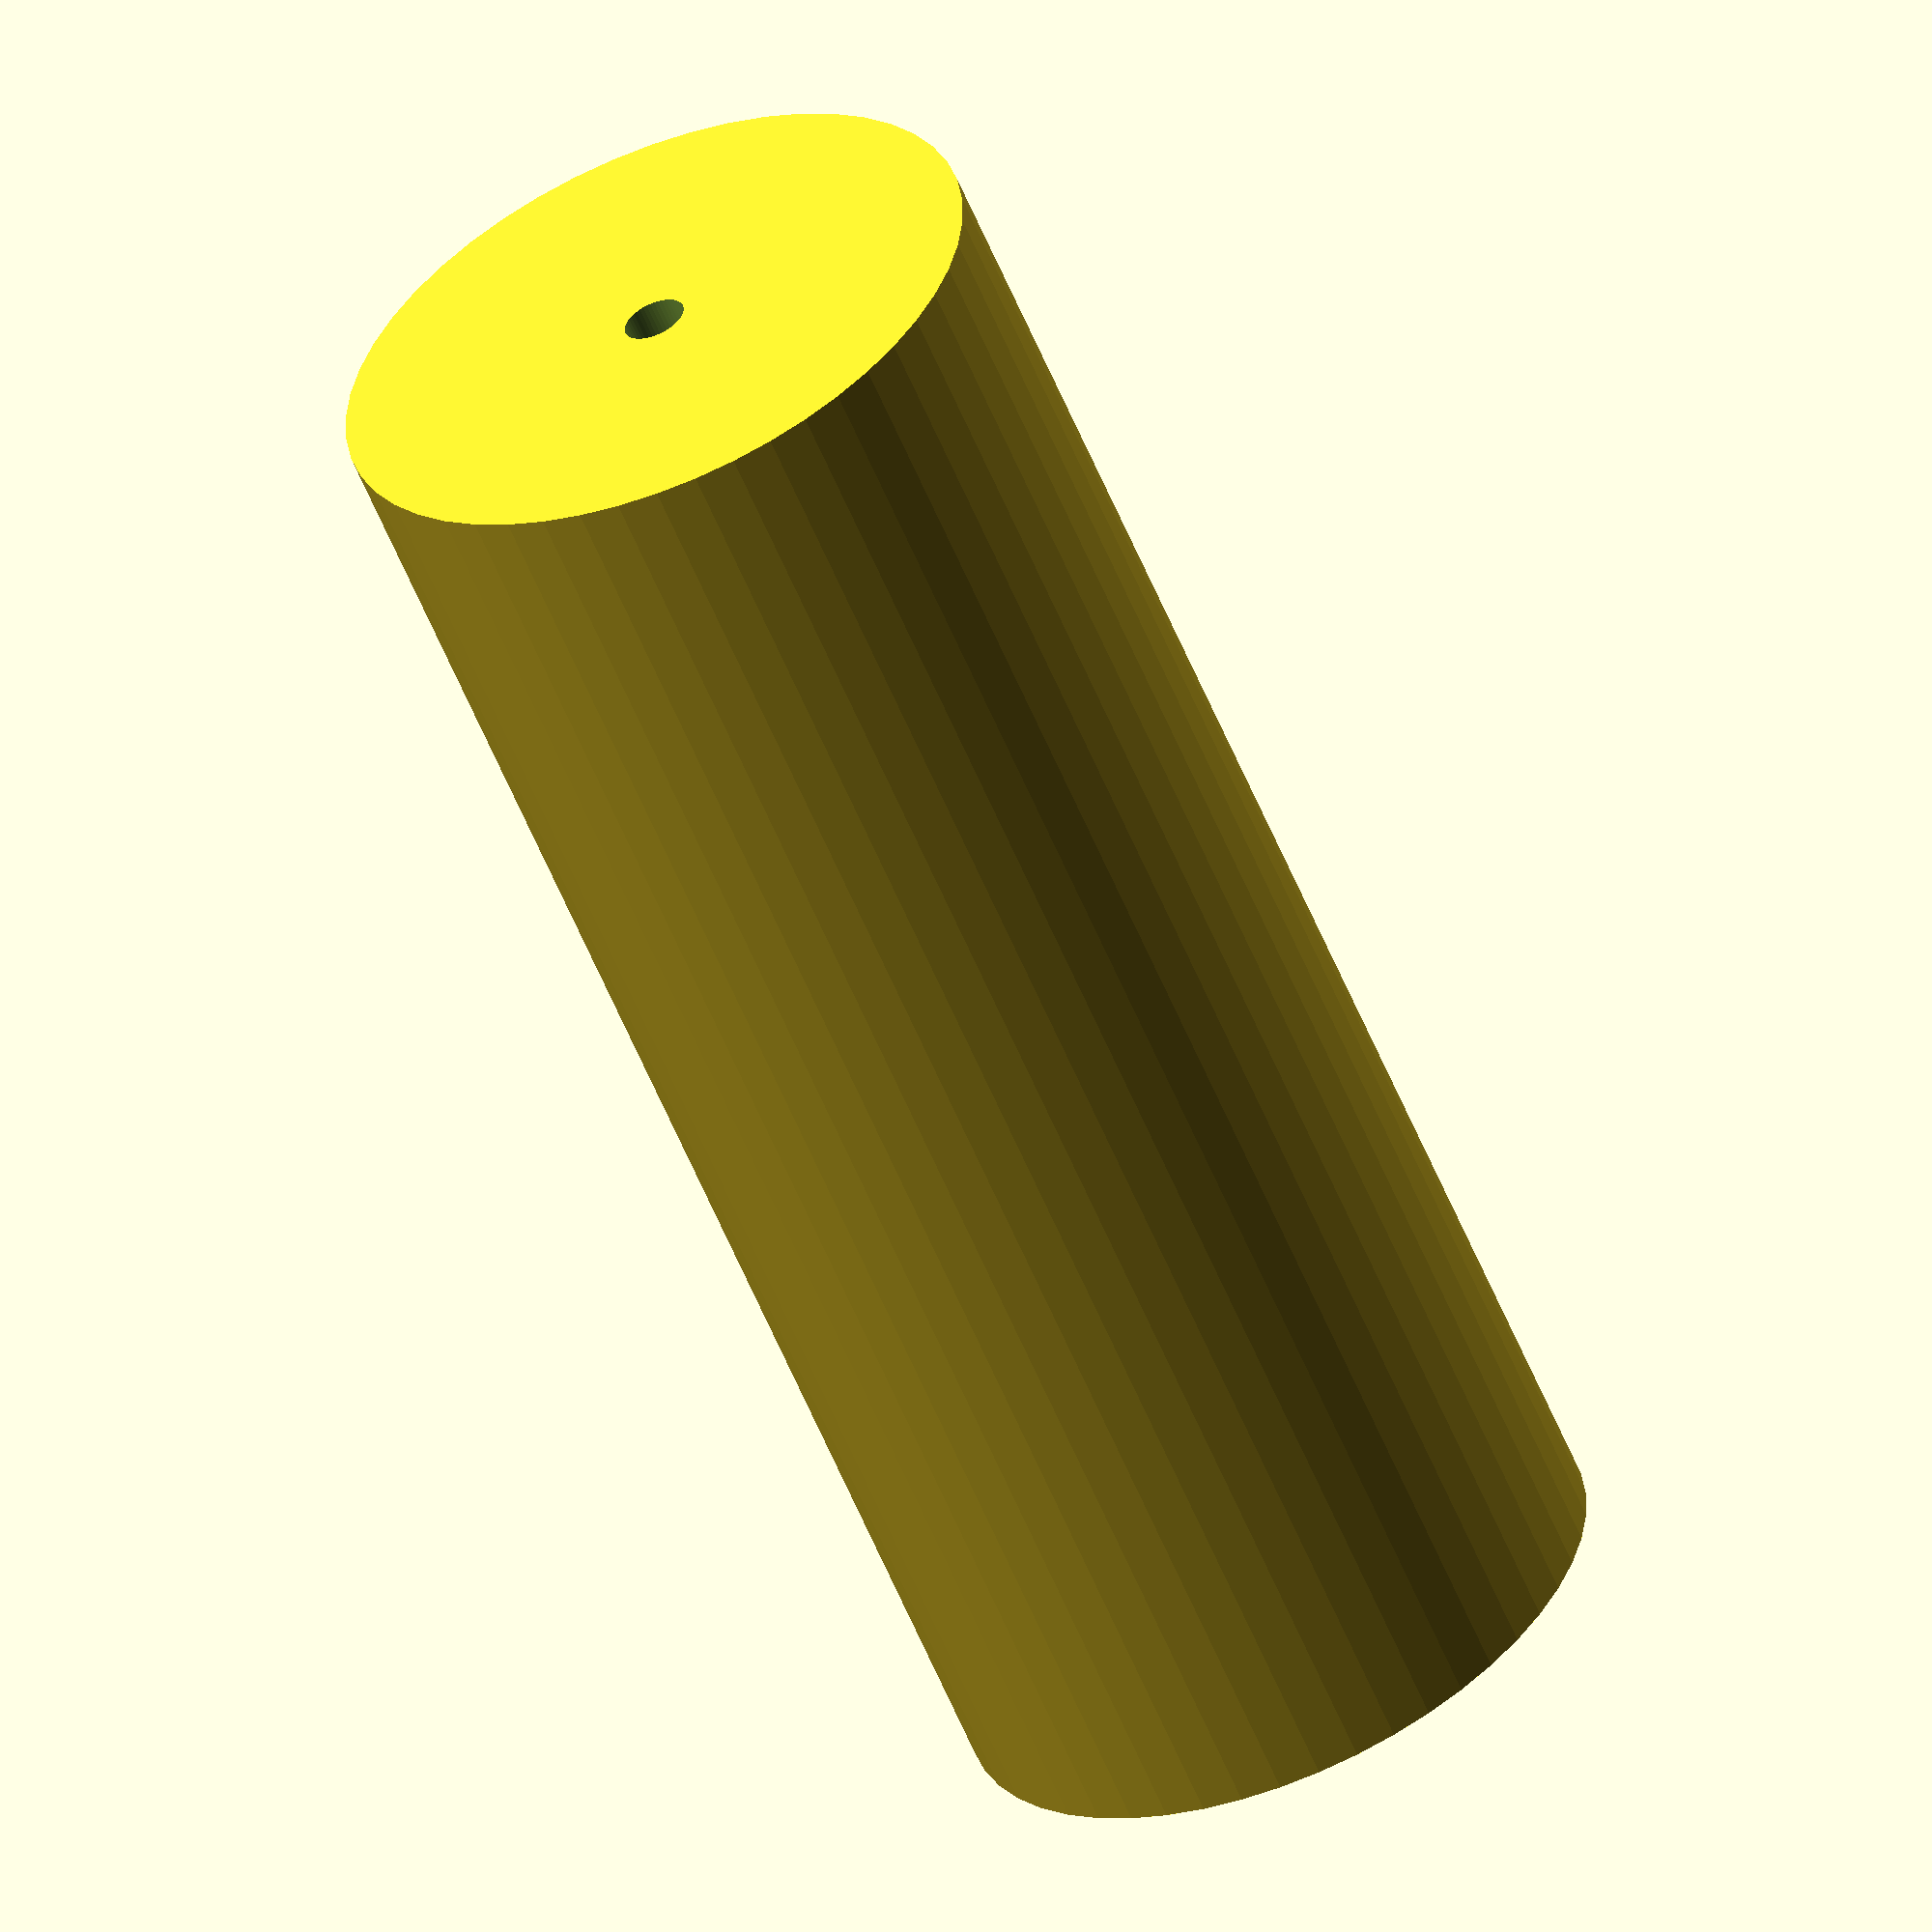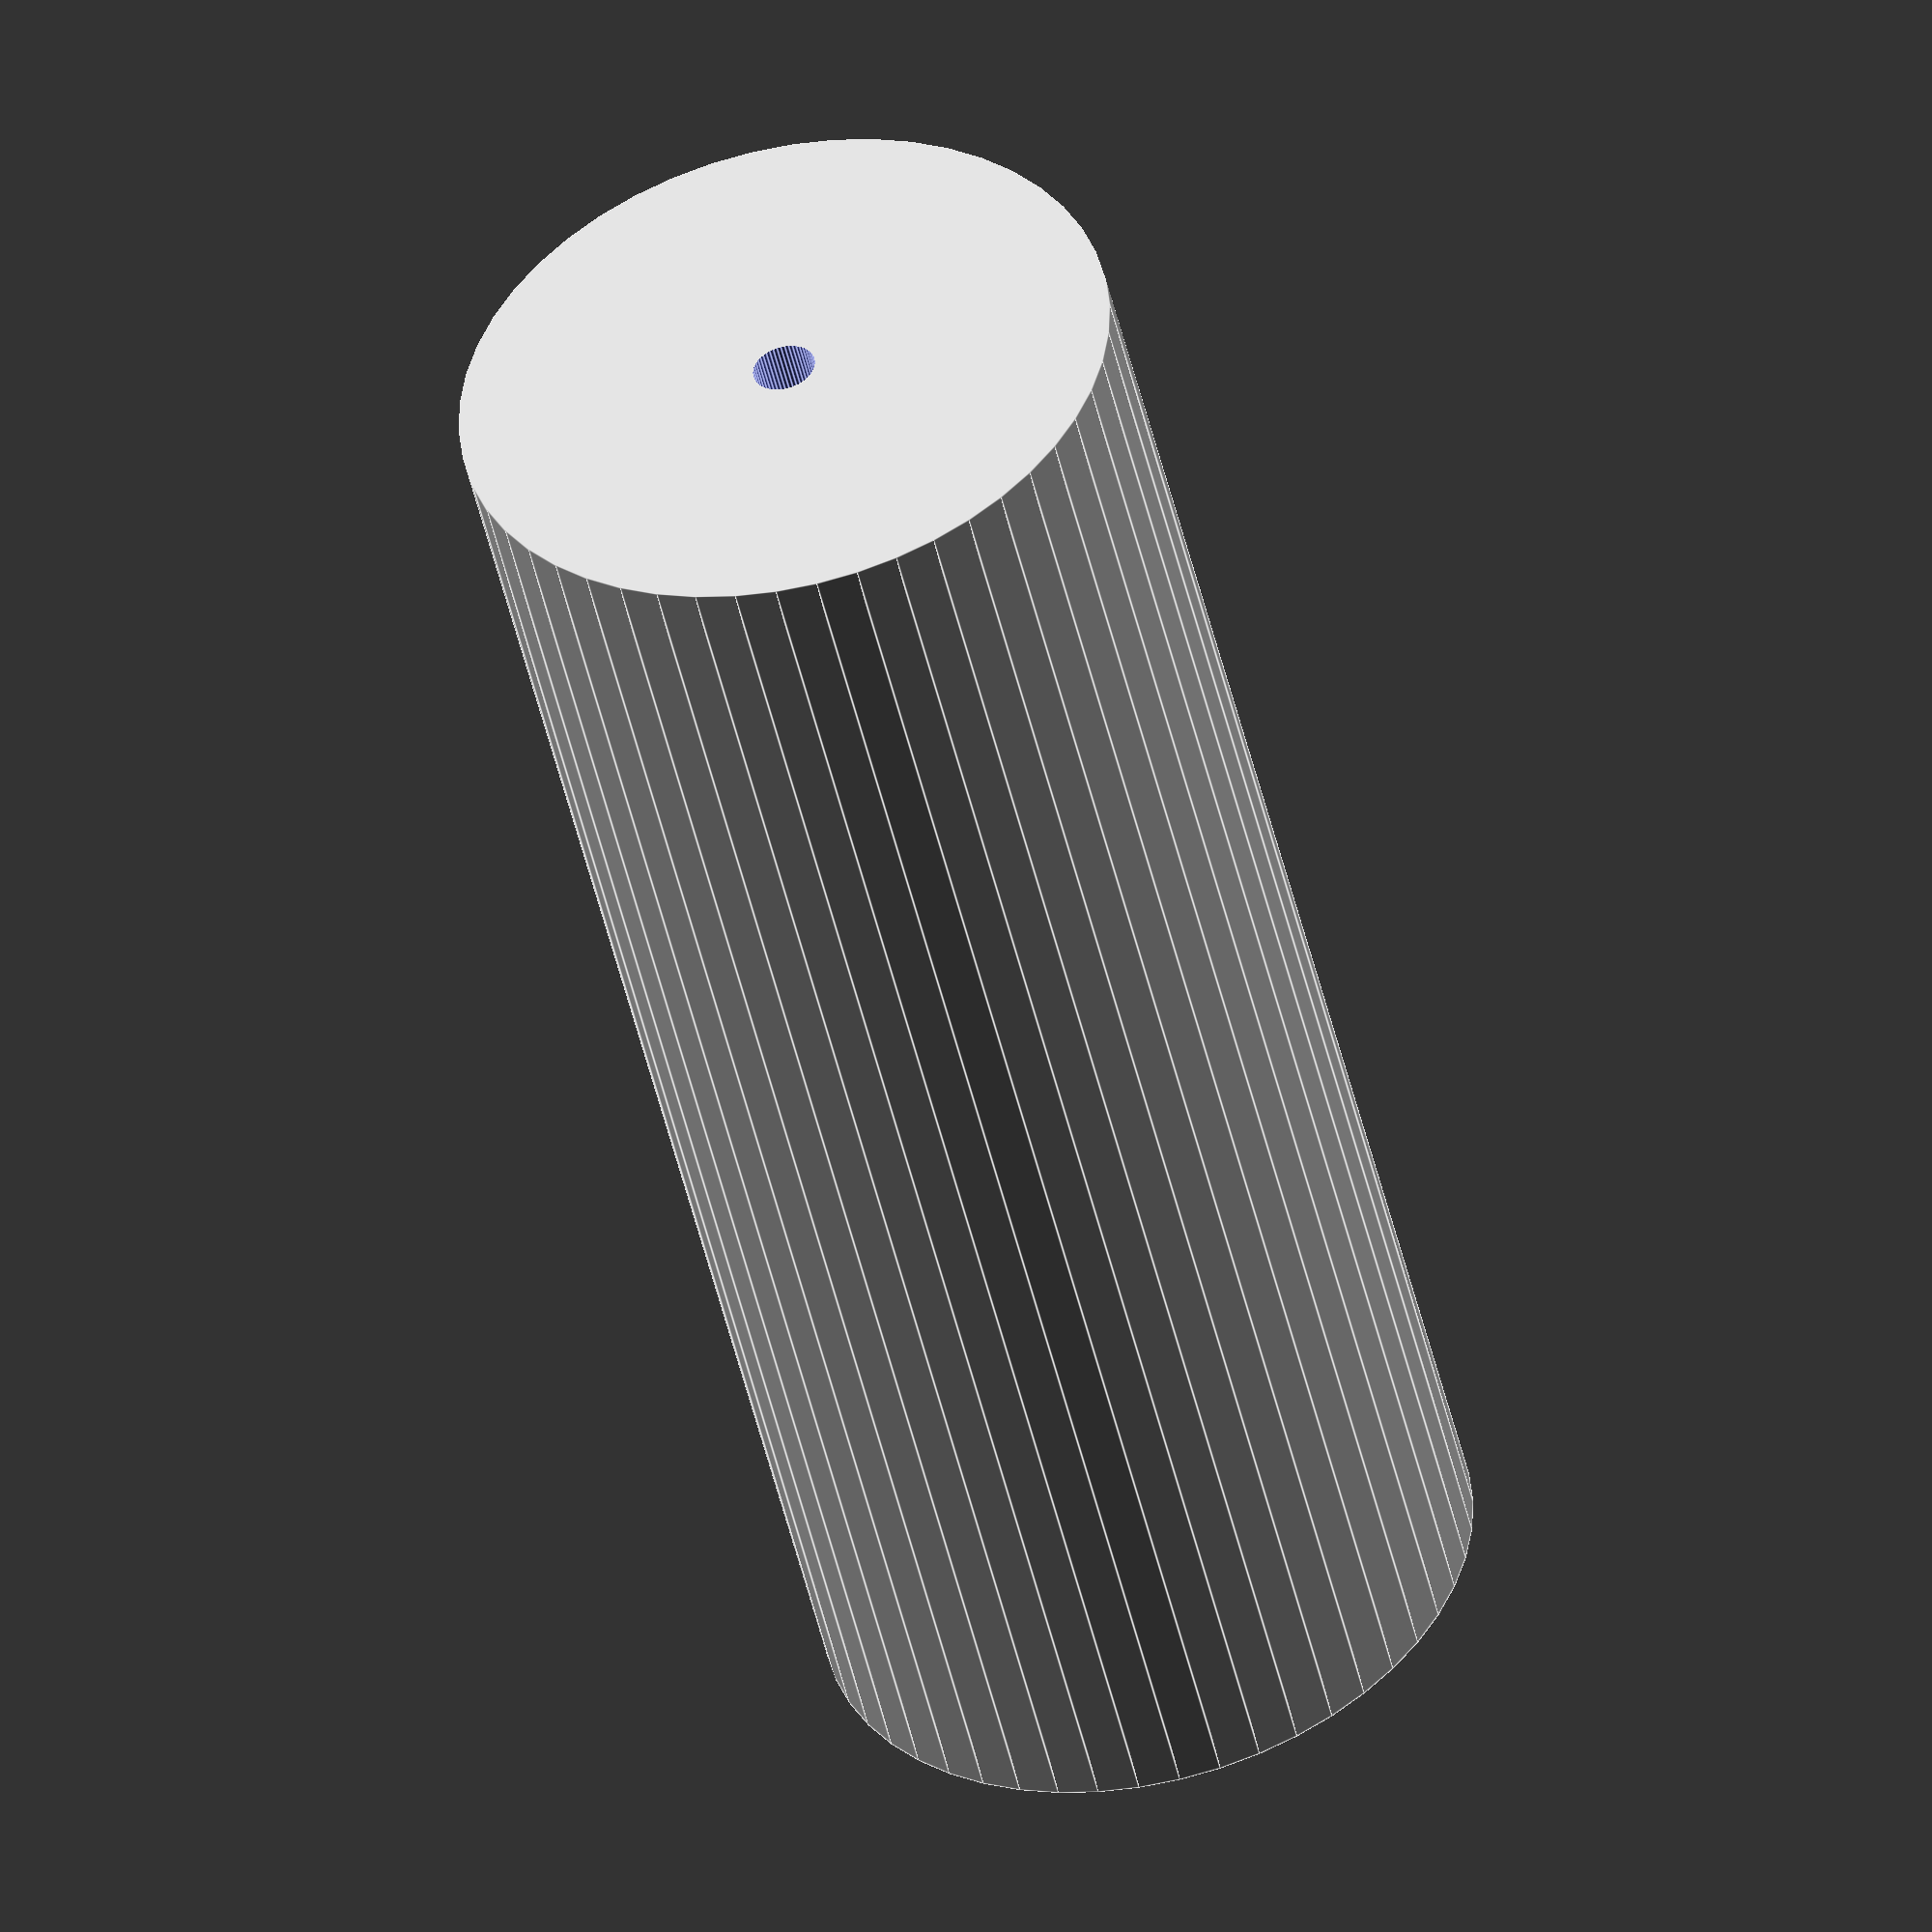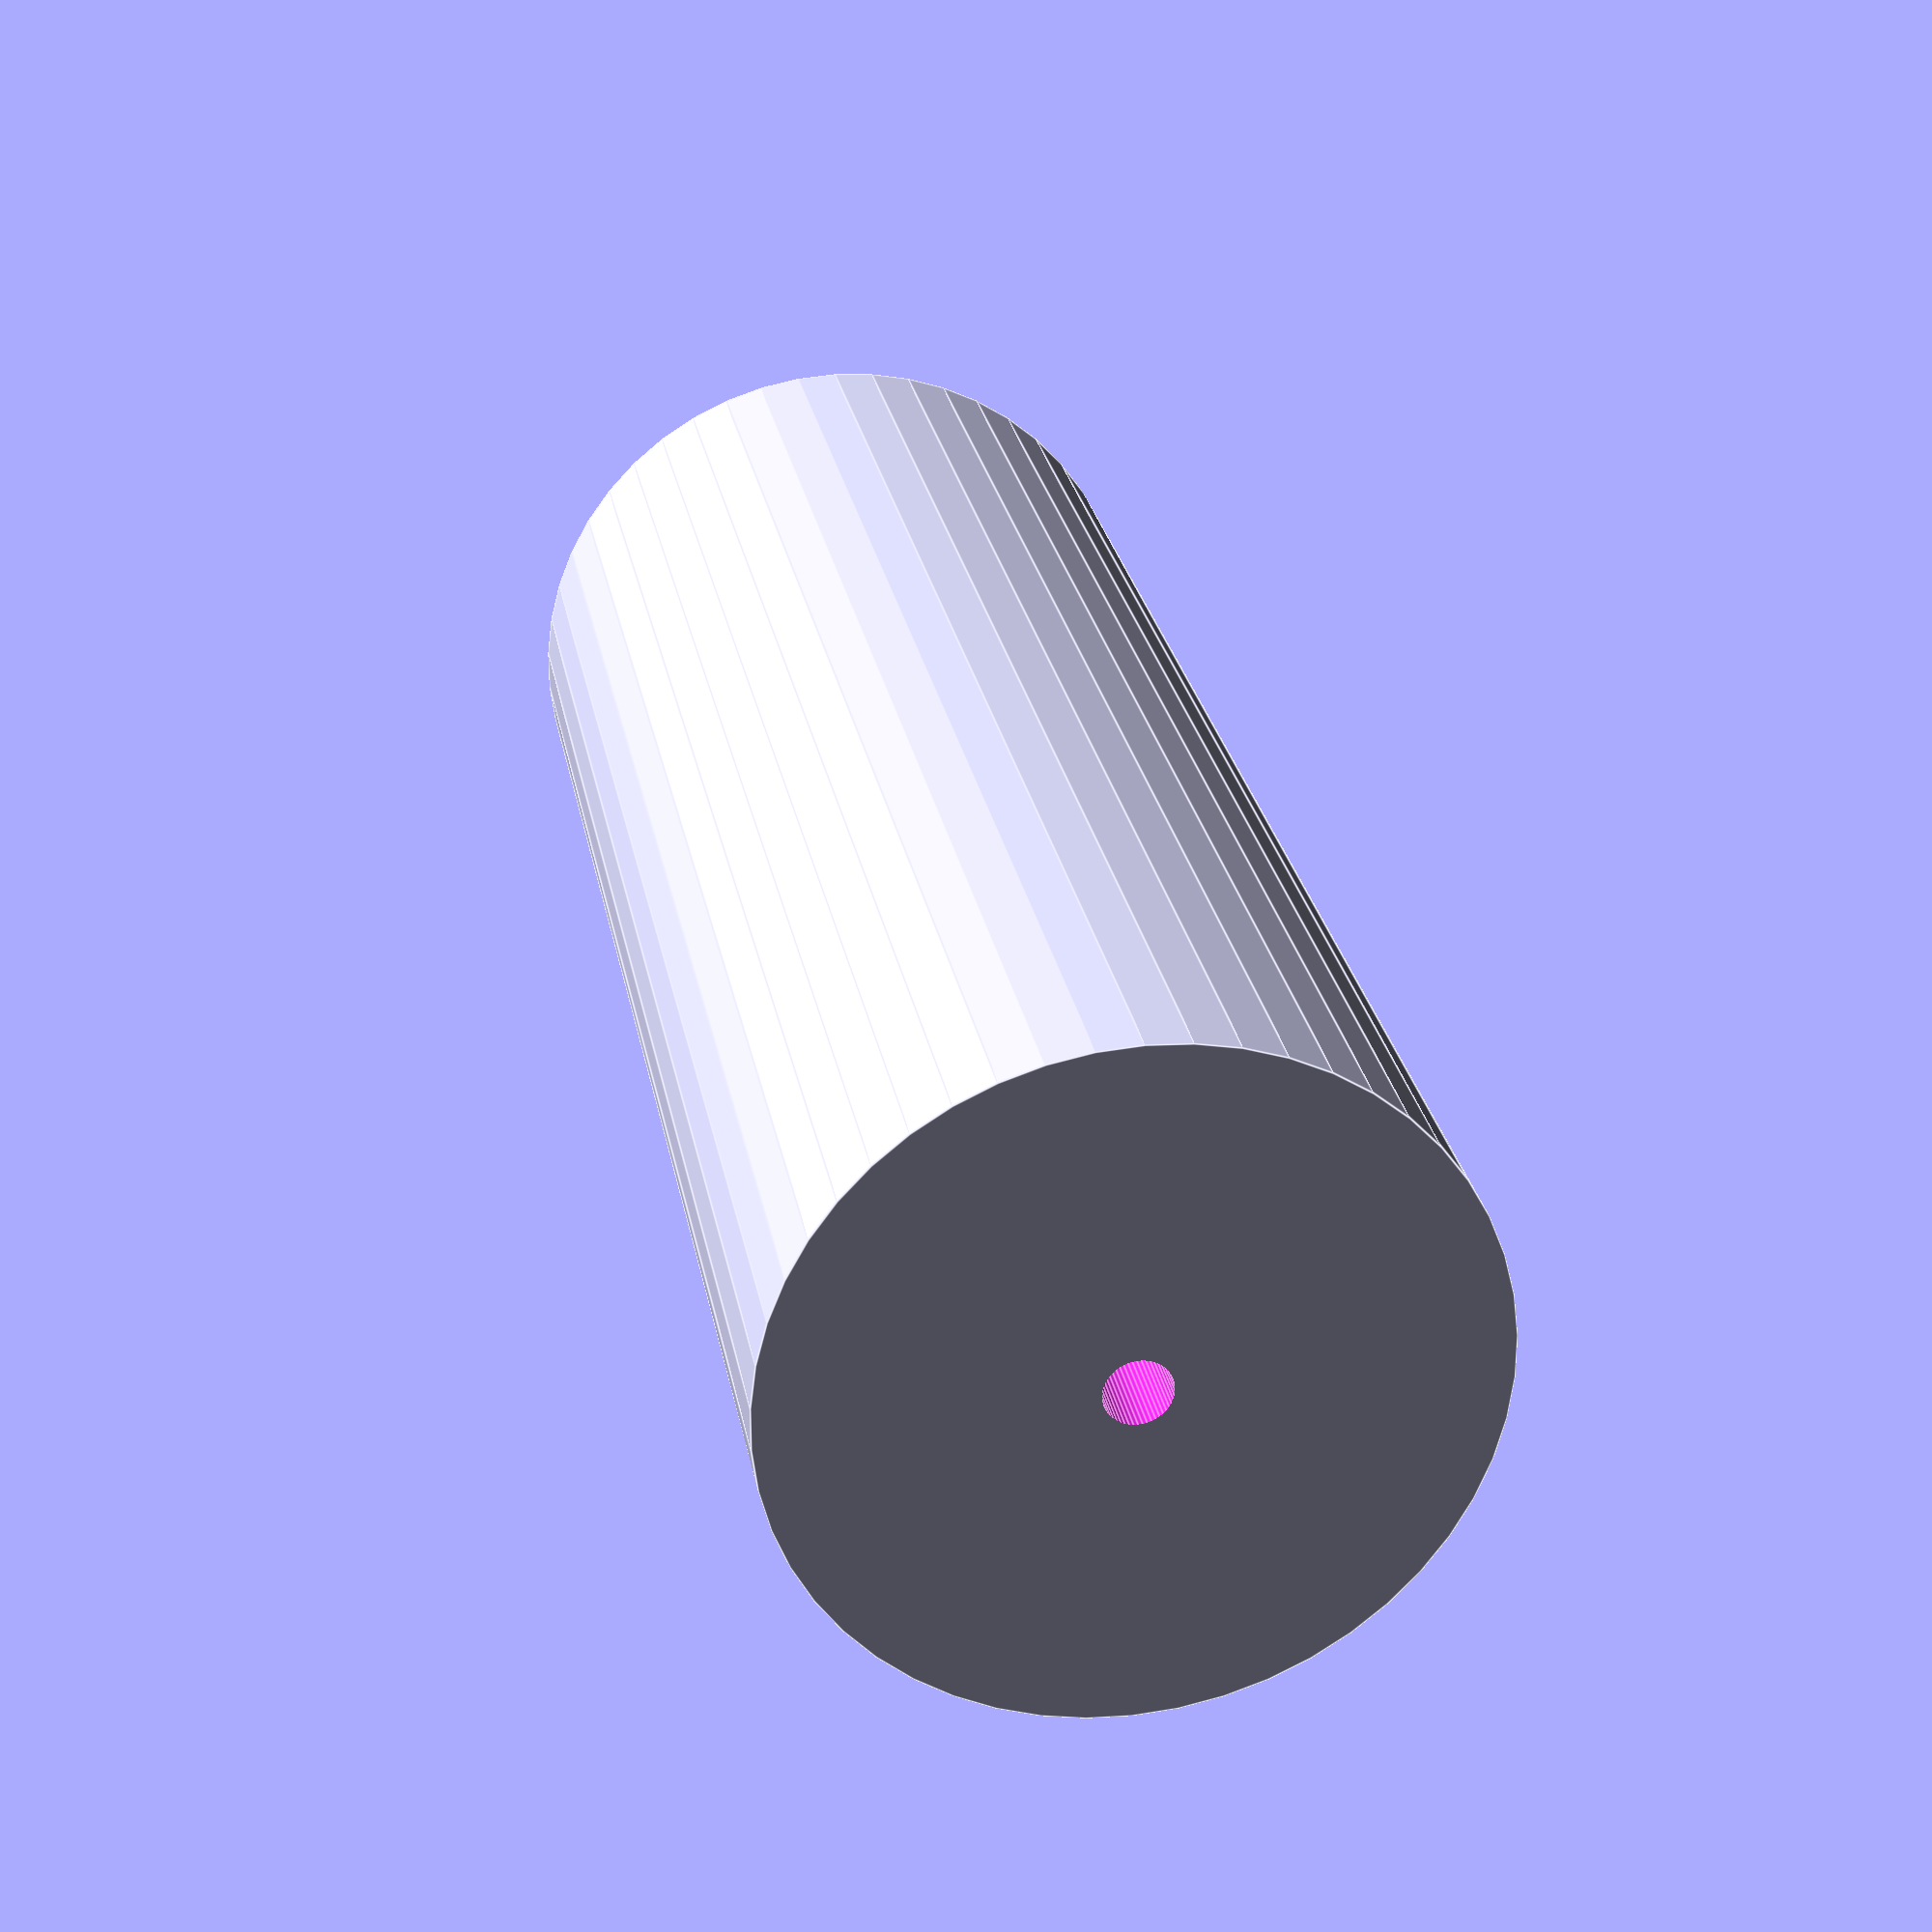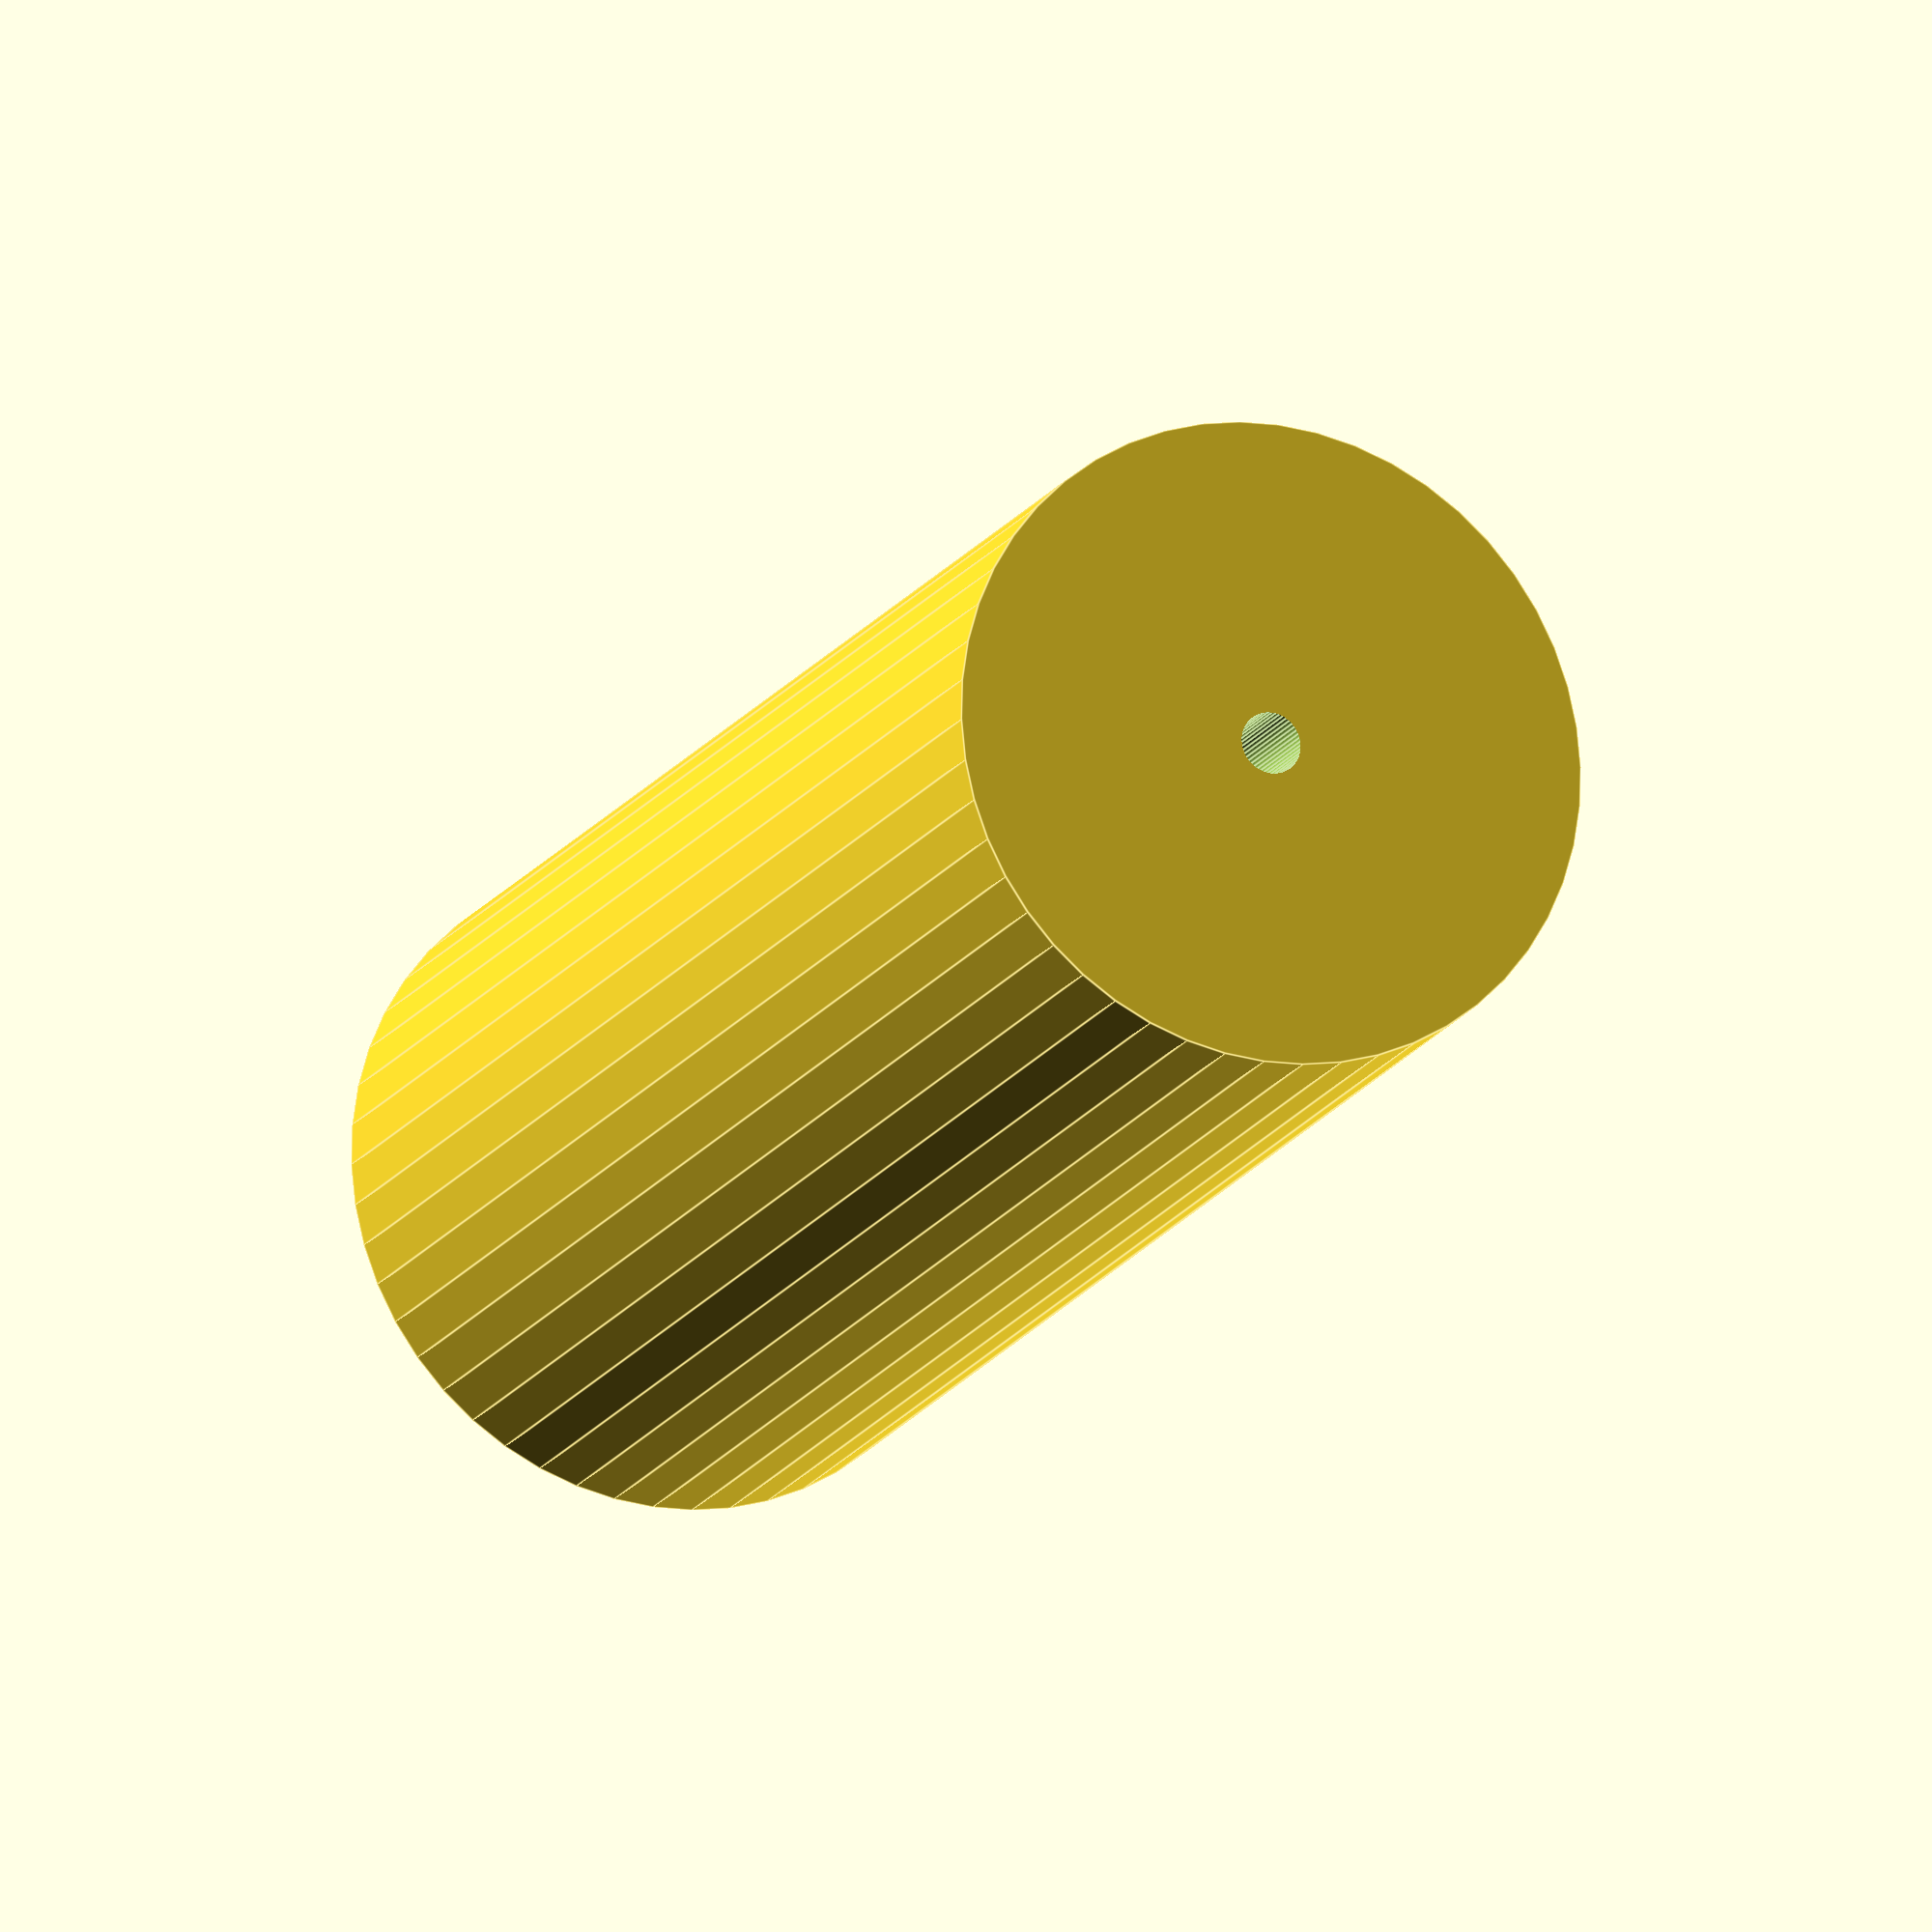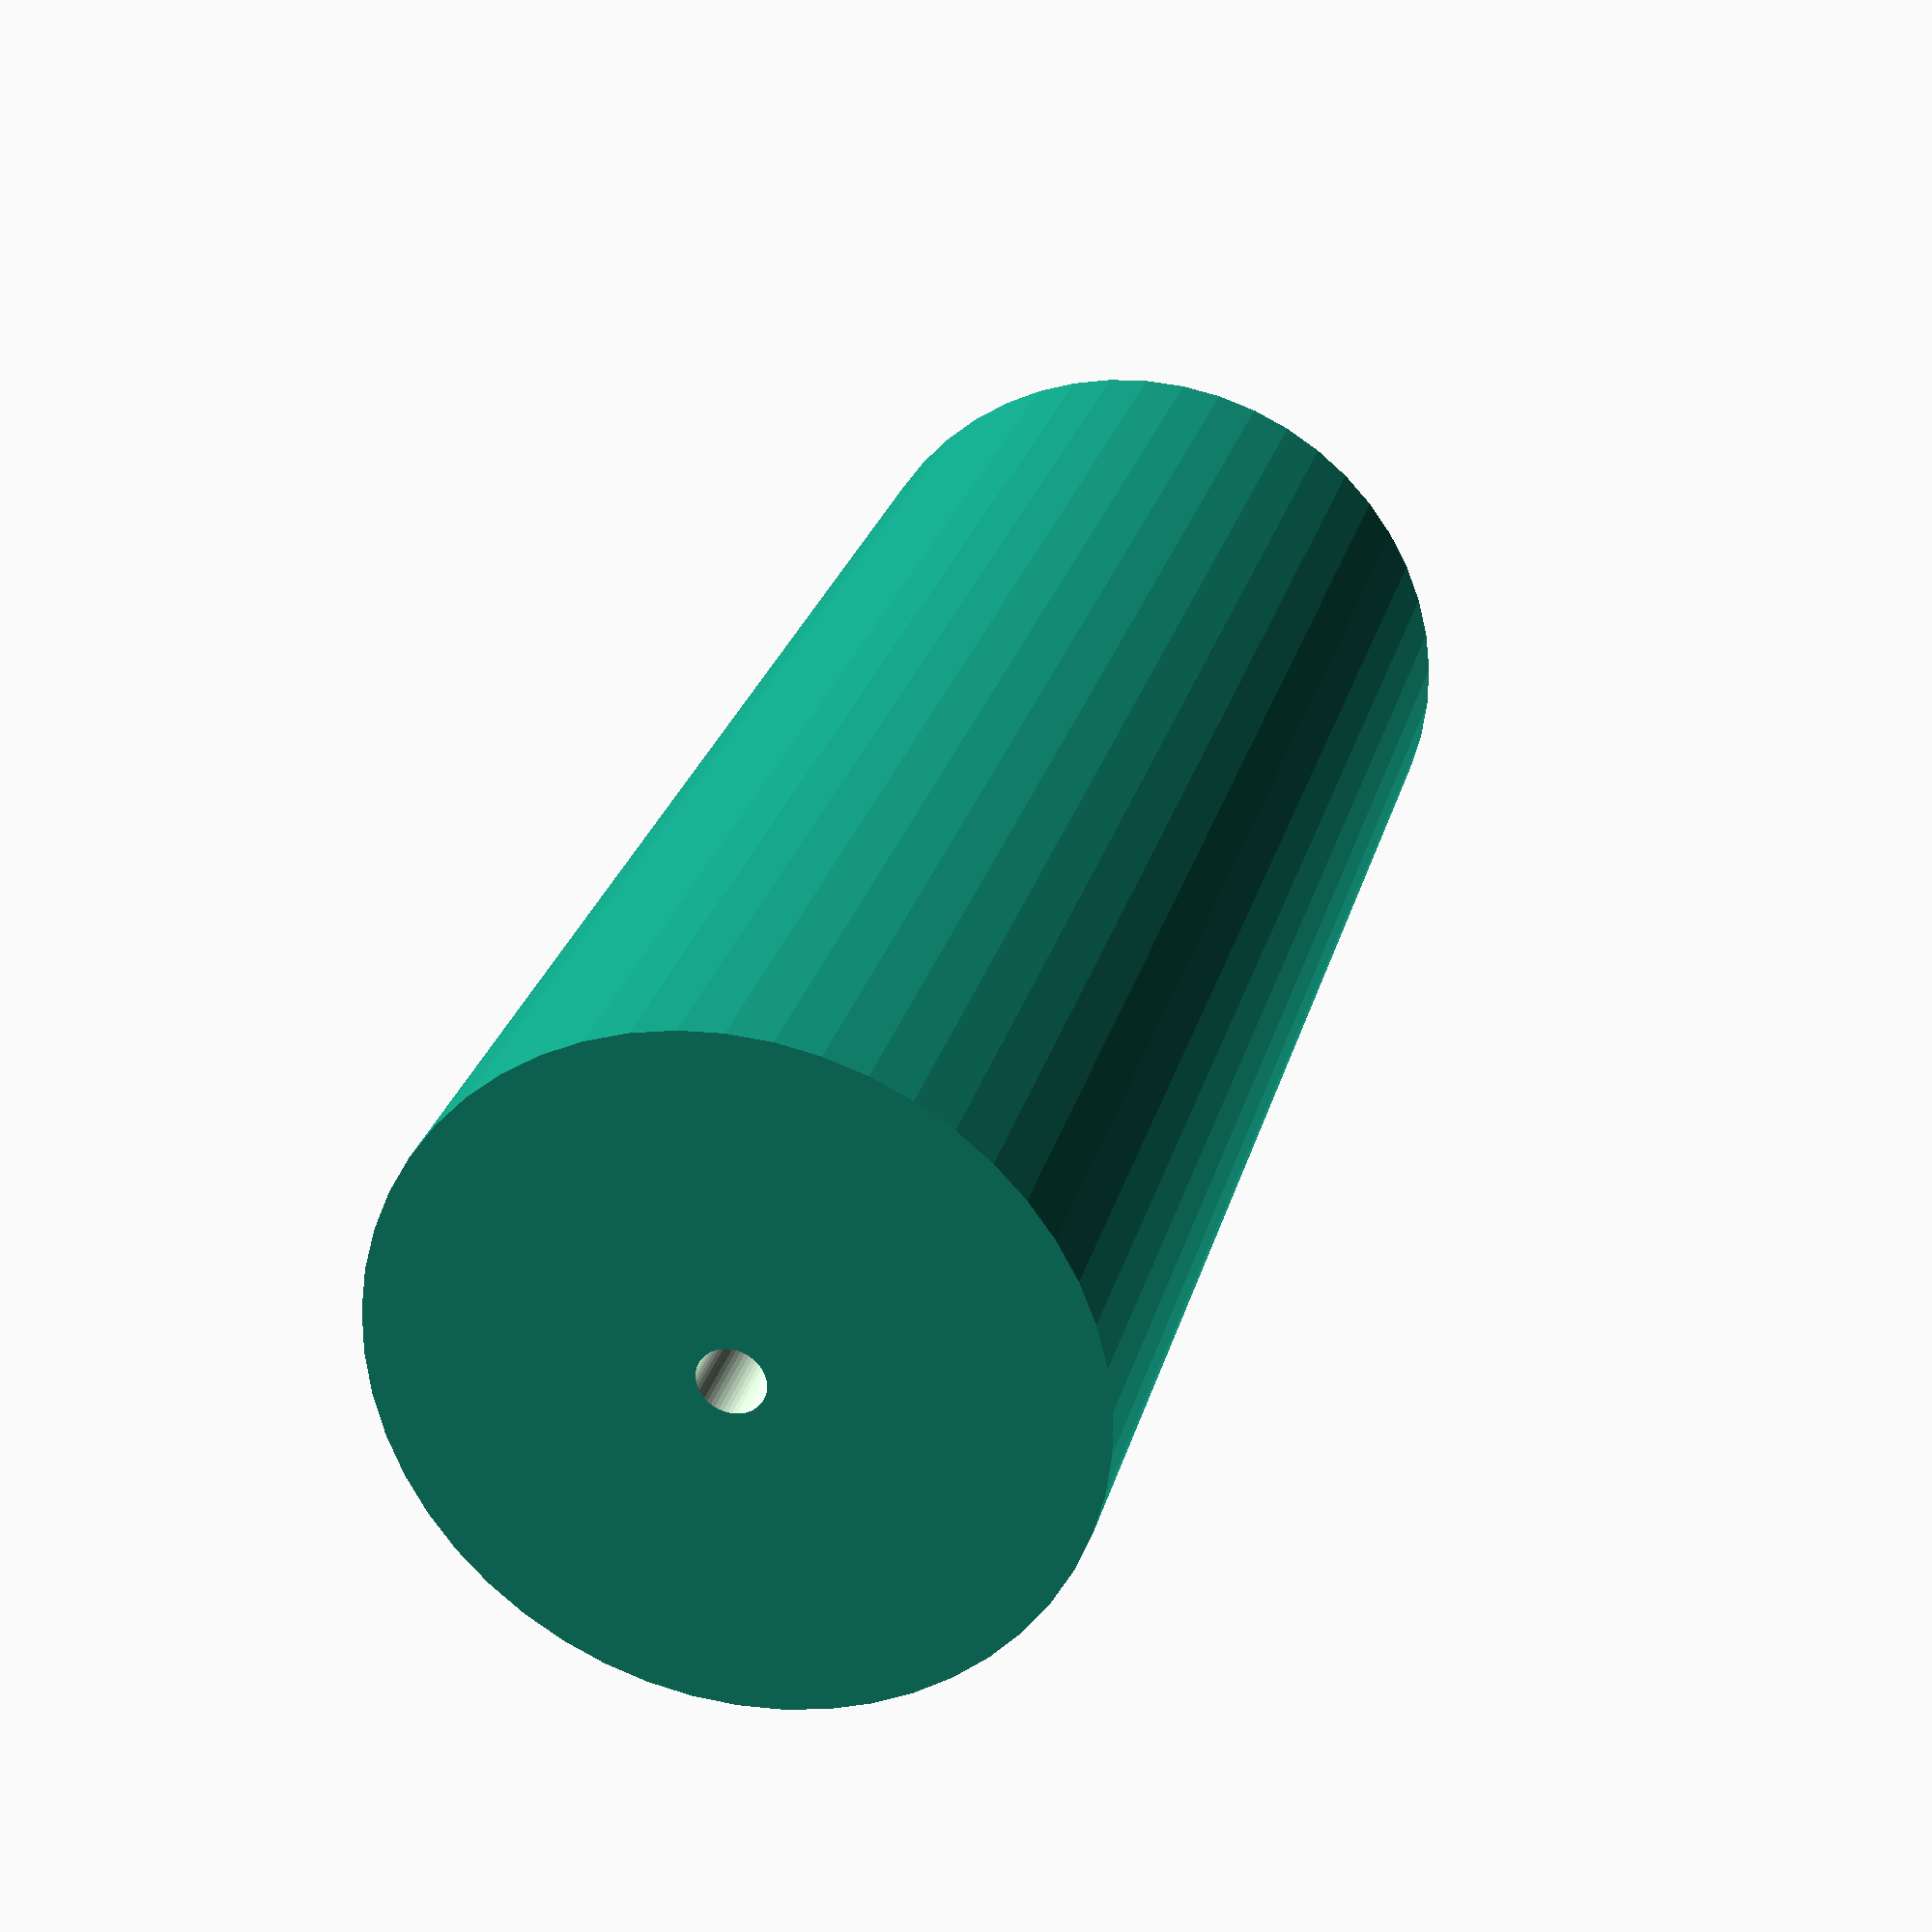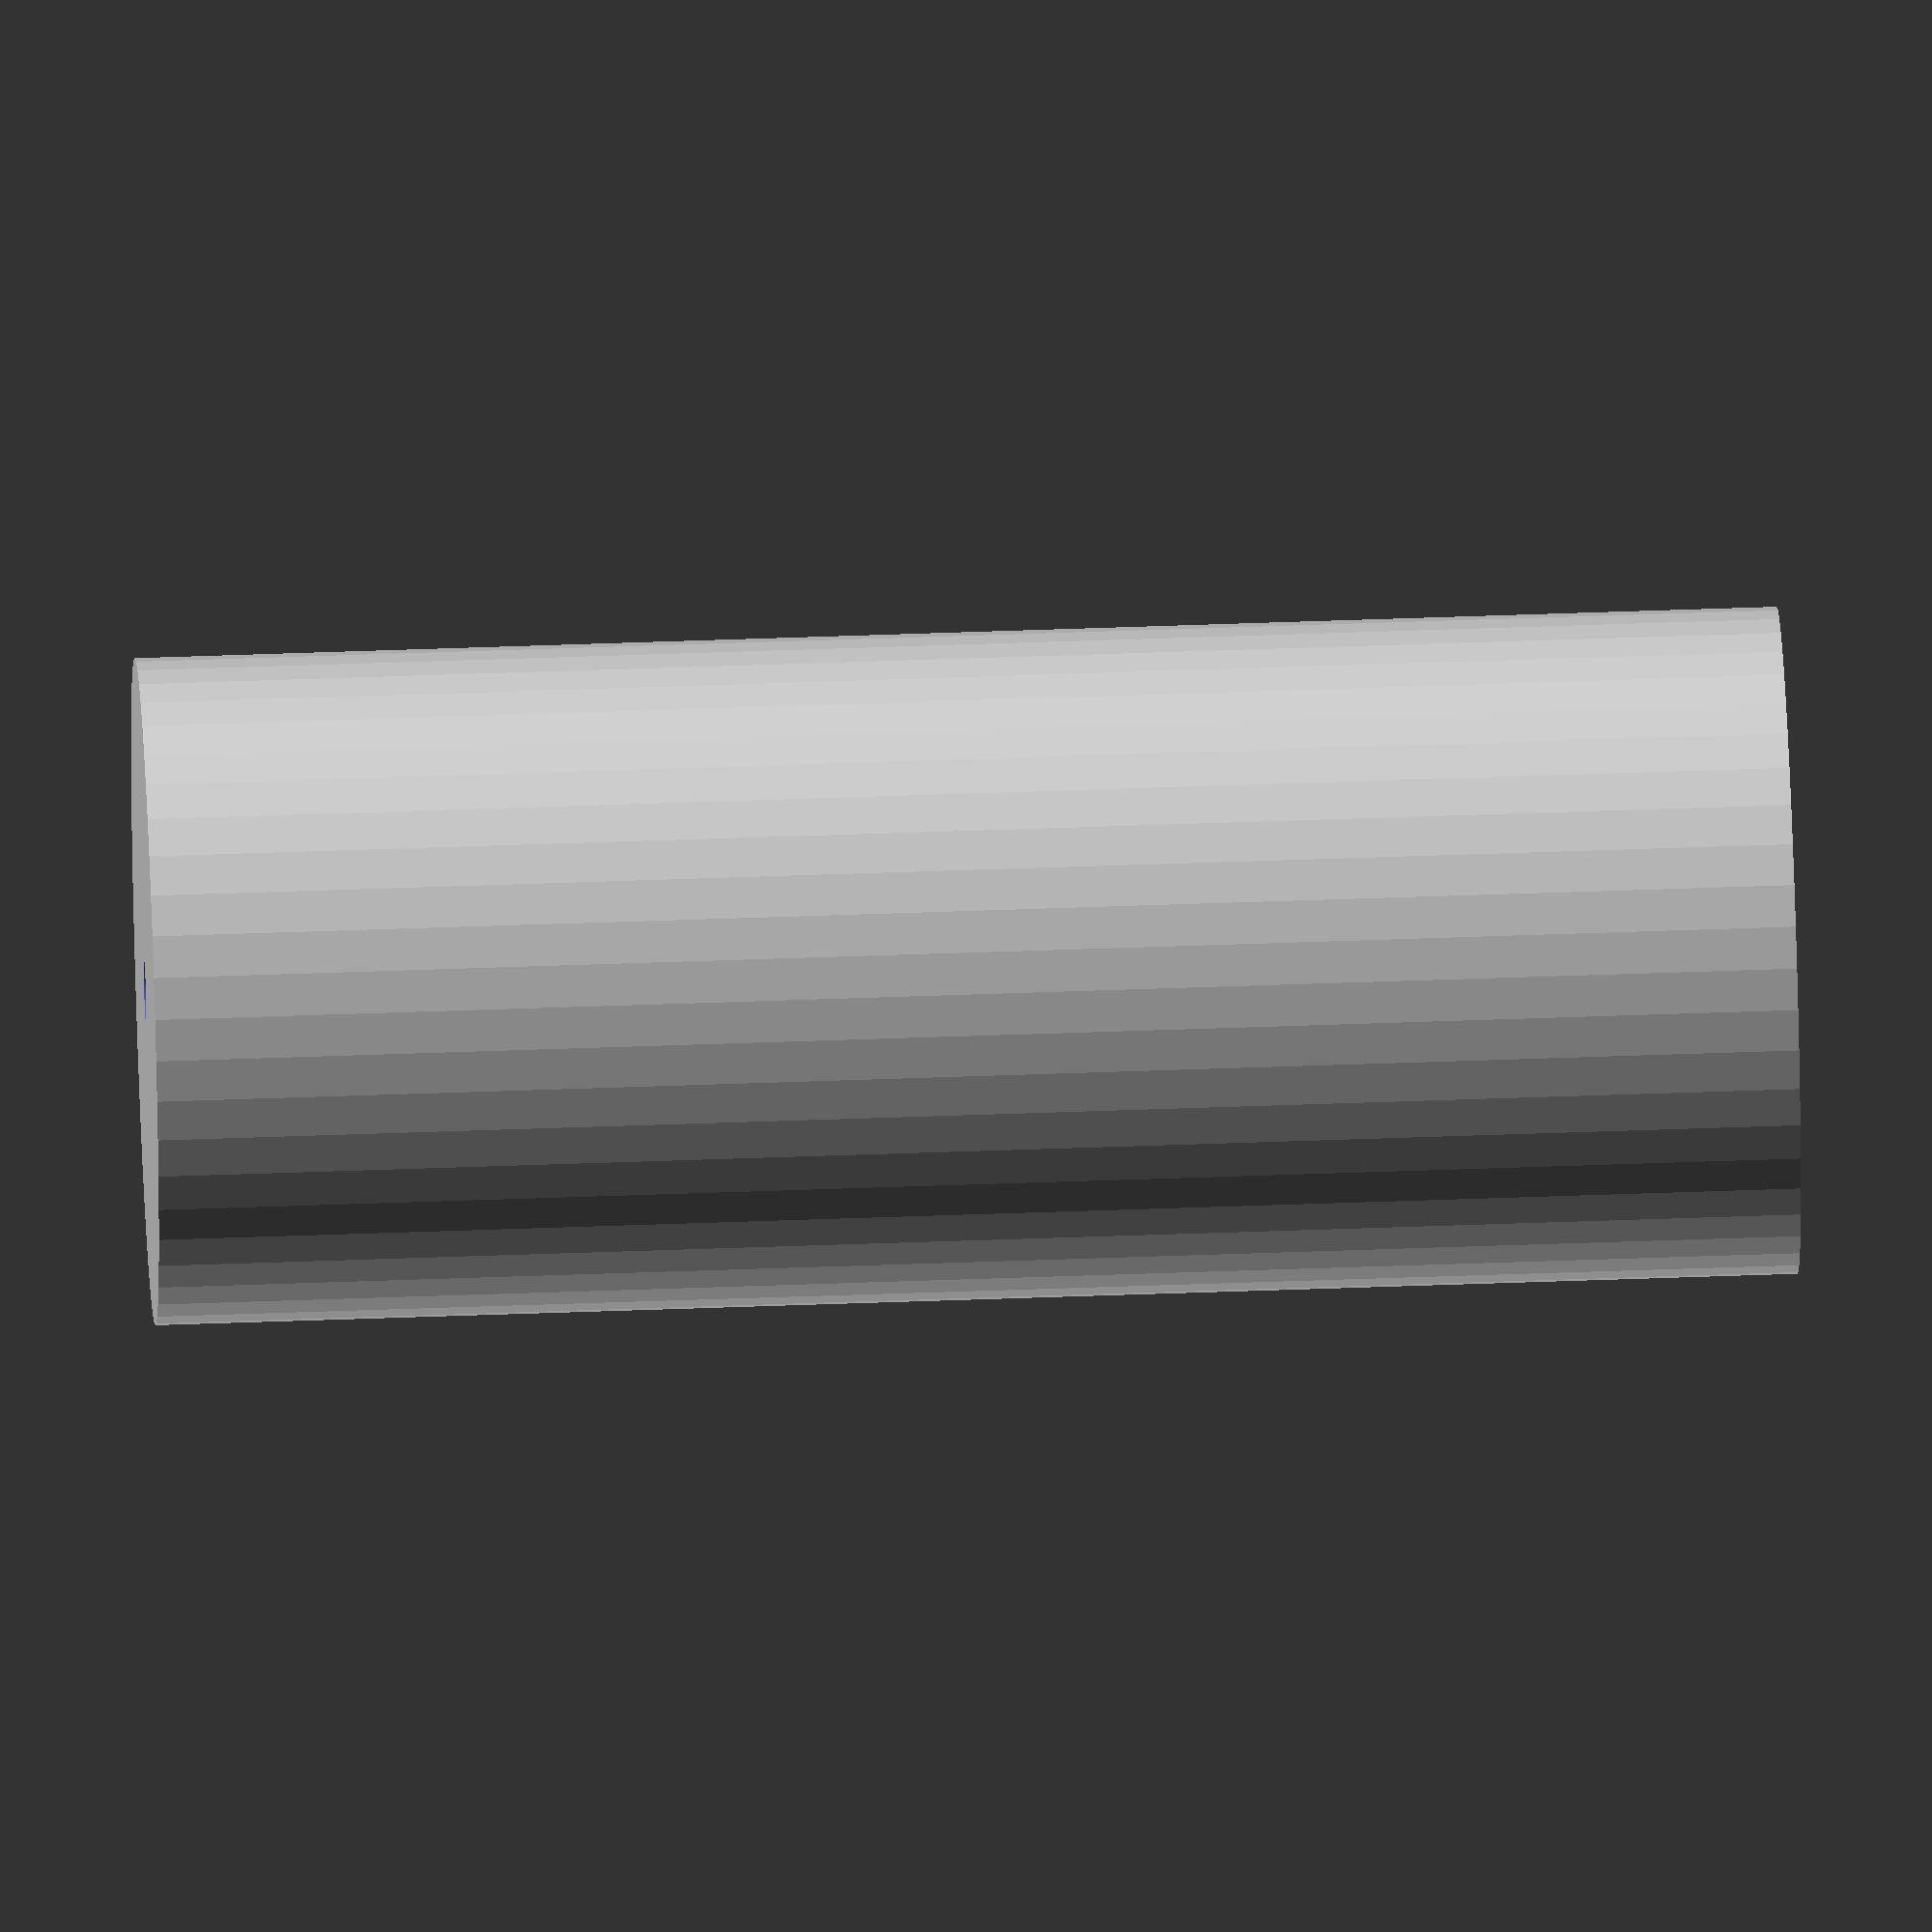
<openscad>
$fn = 50;


difference() {
	union() {
		translate(v = [0, 0, -40.0000000000]) {
			cylinder(h = 80, r = 16.2500000000);
		}
	}
	union() {
		translate(v = [0, 0, -100.0000000000]) {
			cylinder(h = 200, r = 1.5500000000);
		}
	}
}
</openscad>
<views>
elev=238.3 azim=270.5 roll=337.7 proj=o view=solid
elev=48.3 azim=33.9 roll=12.8 proj=o view=edges
elev=153.3 azim=212.4 roll=190.3 proj=p view=edges
elev=17.0 azim=141.8 roll=338.2 proj=o view=edges
elev=153.6 azim=89.7 roll=345.9 proj=p view=wireframe
elev=311.6 azim=338.1 roll=87.6 proj=o view=wireframe
</views>
